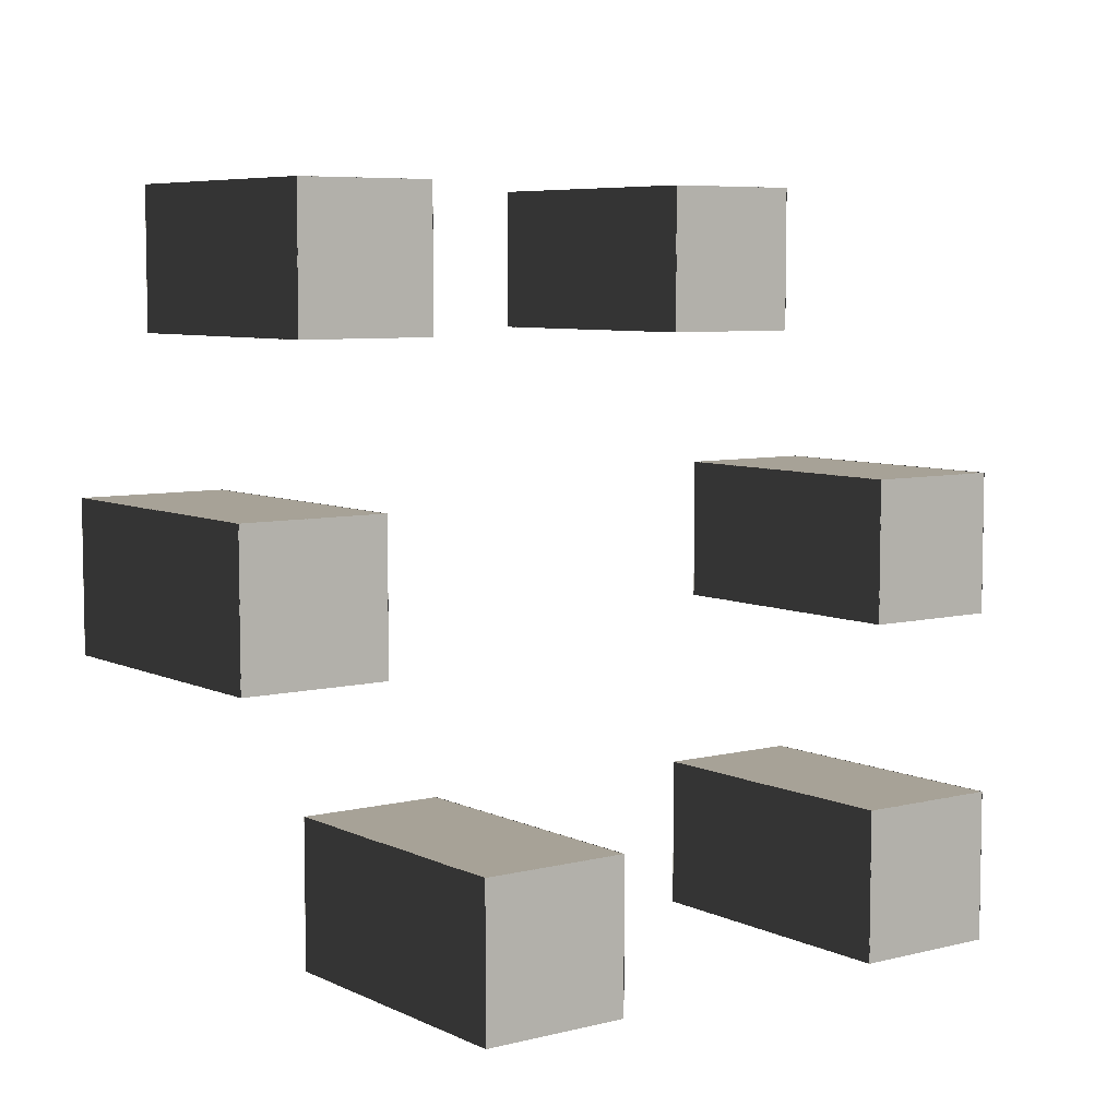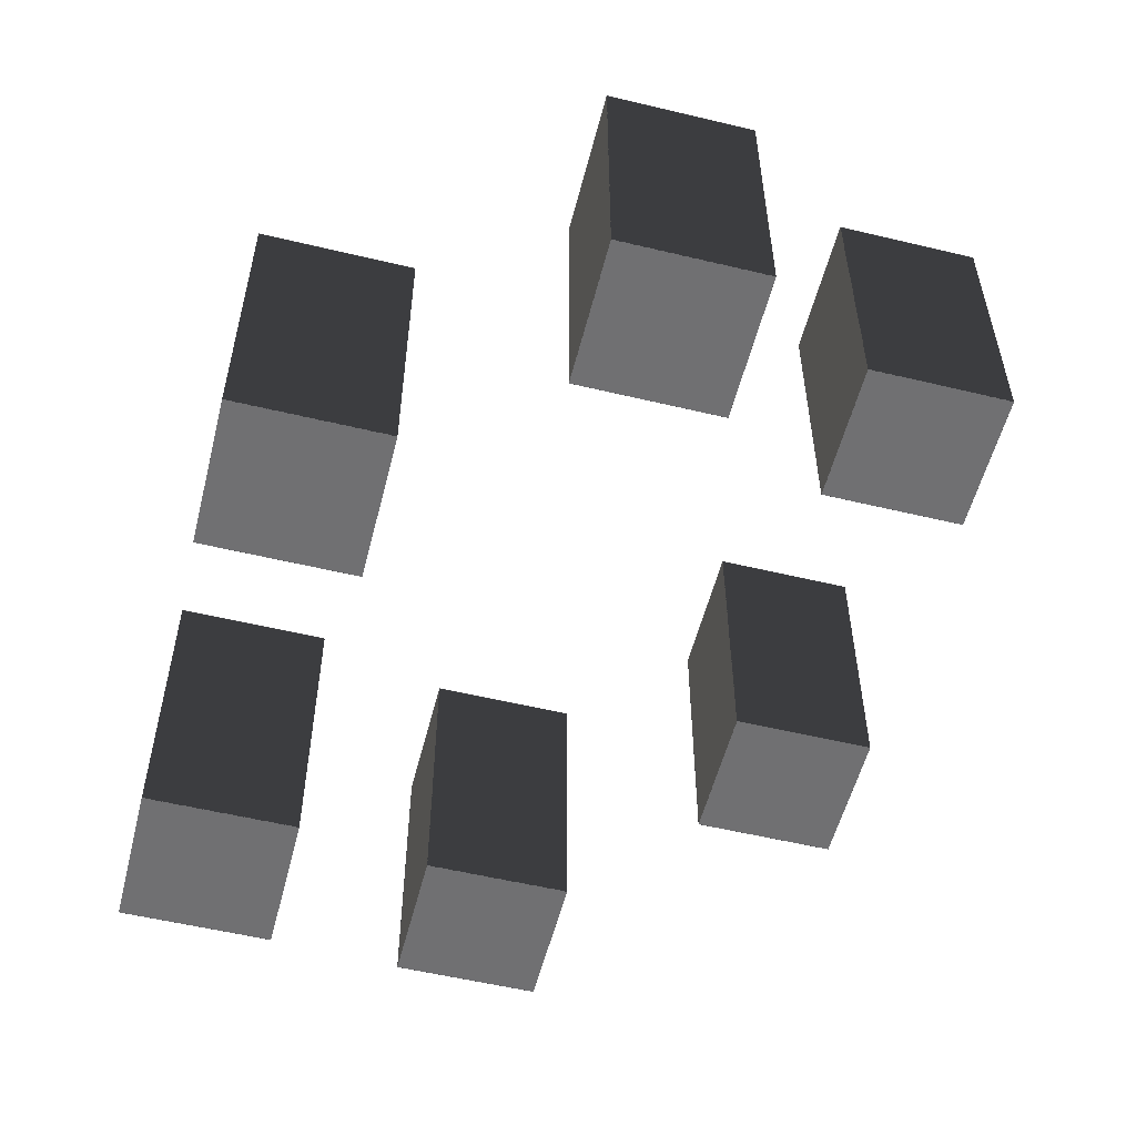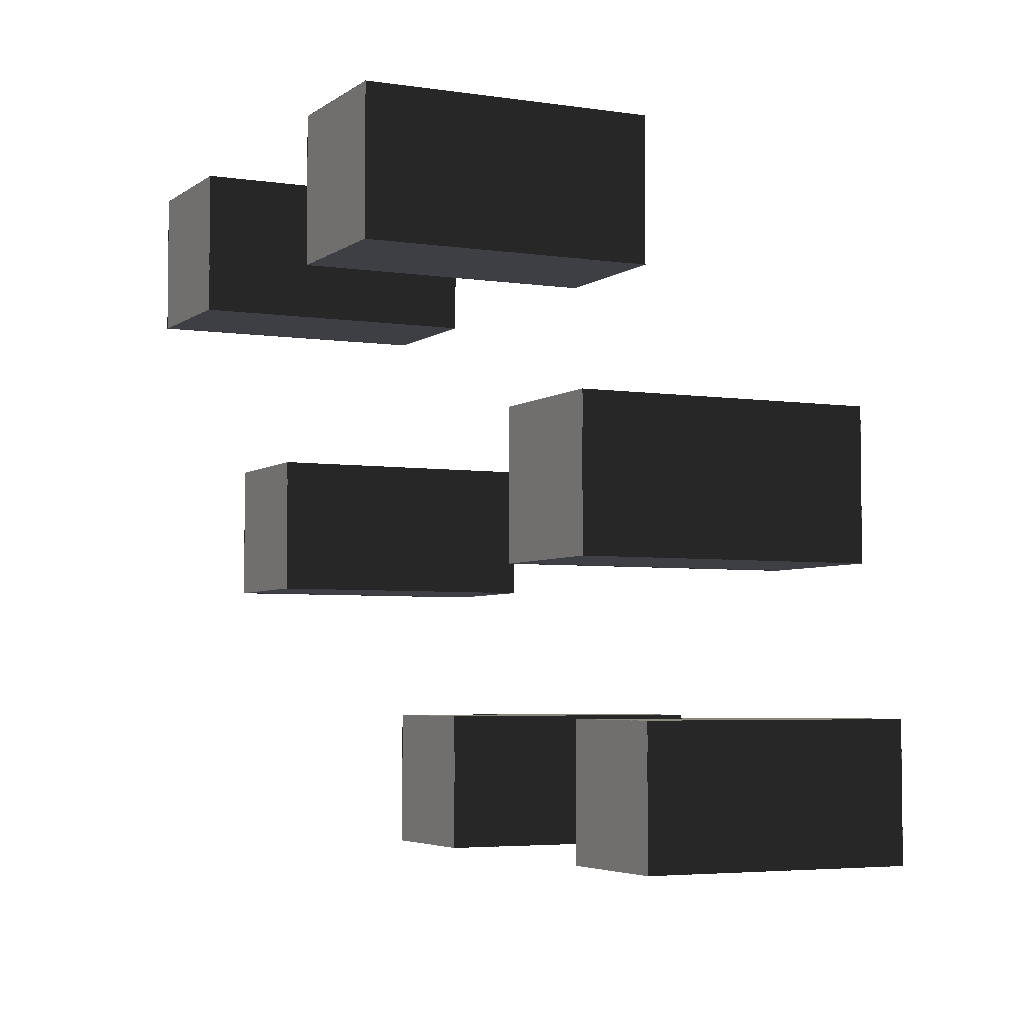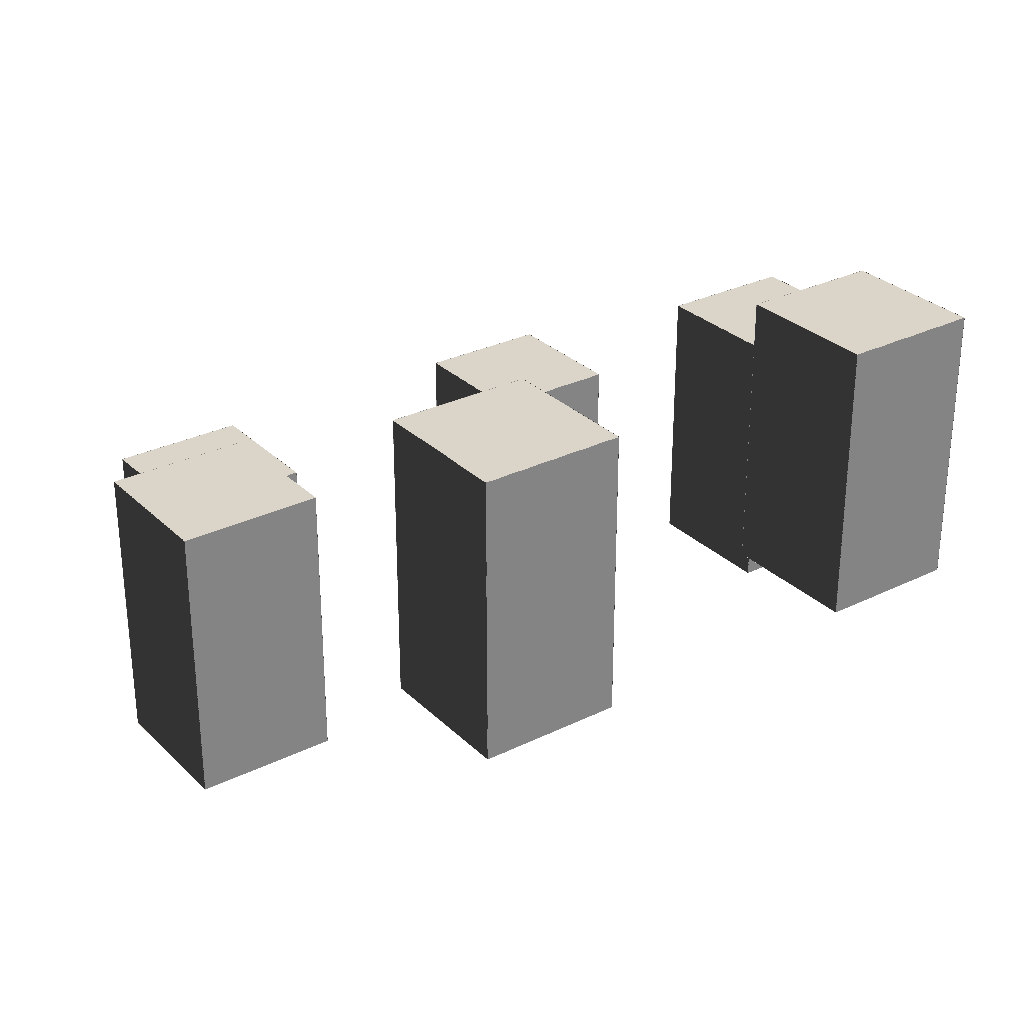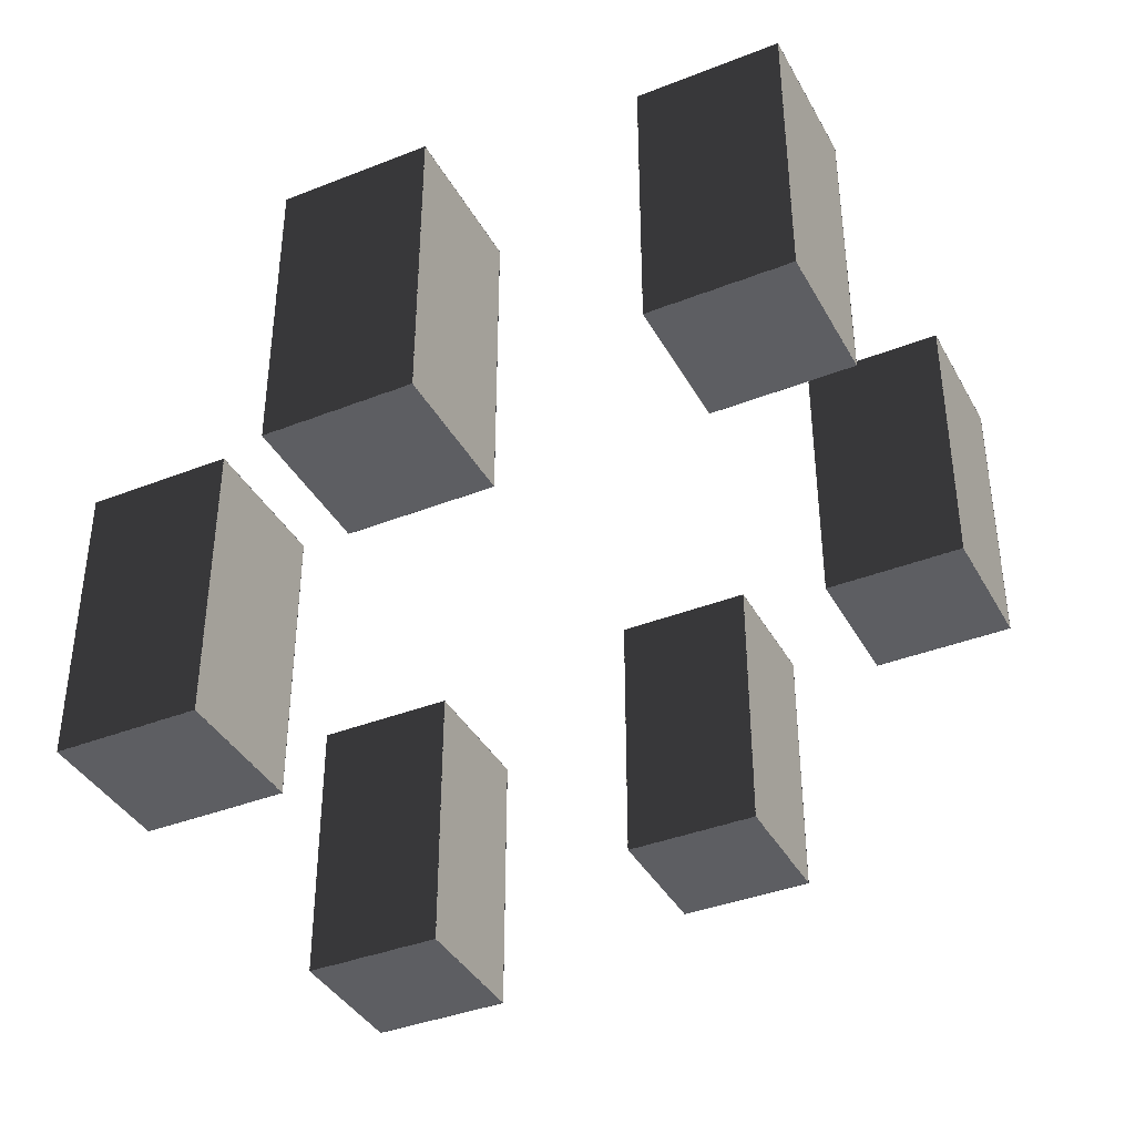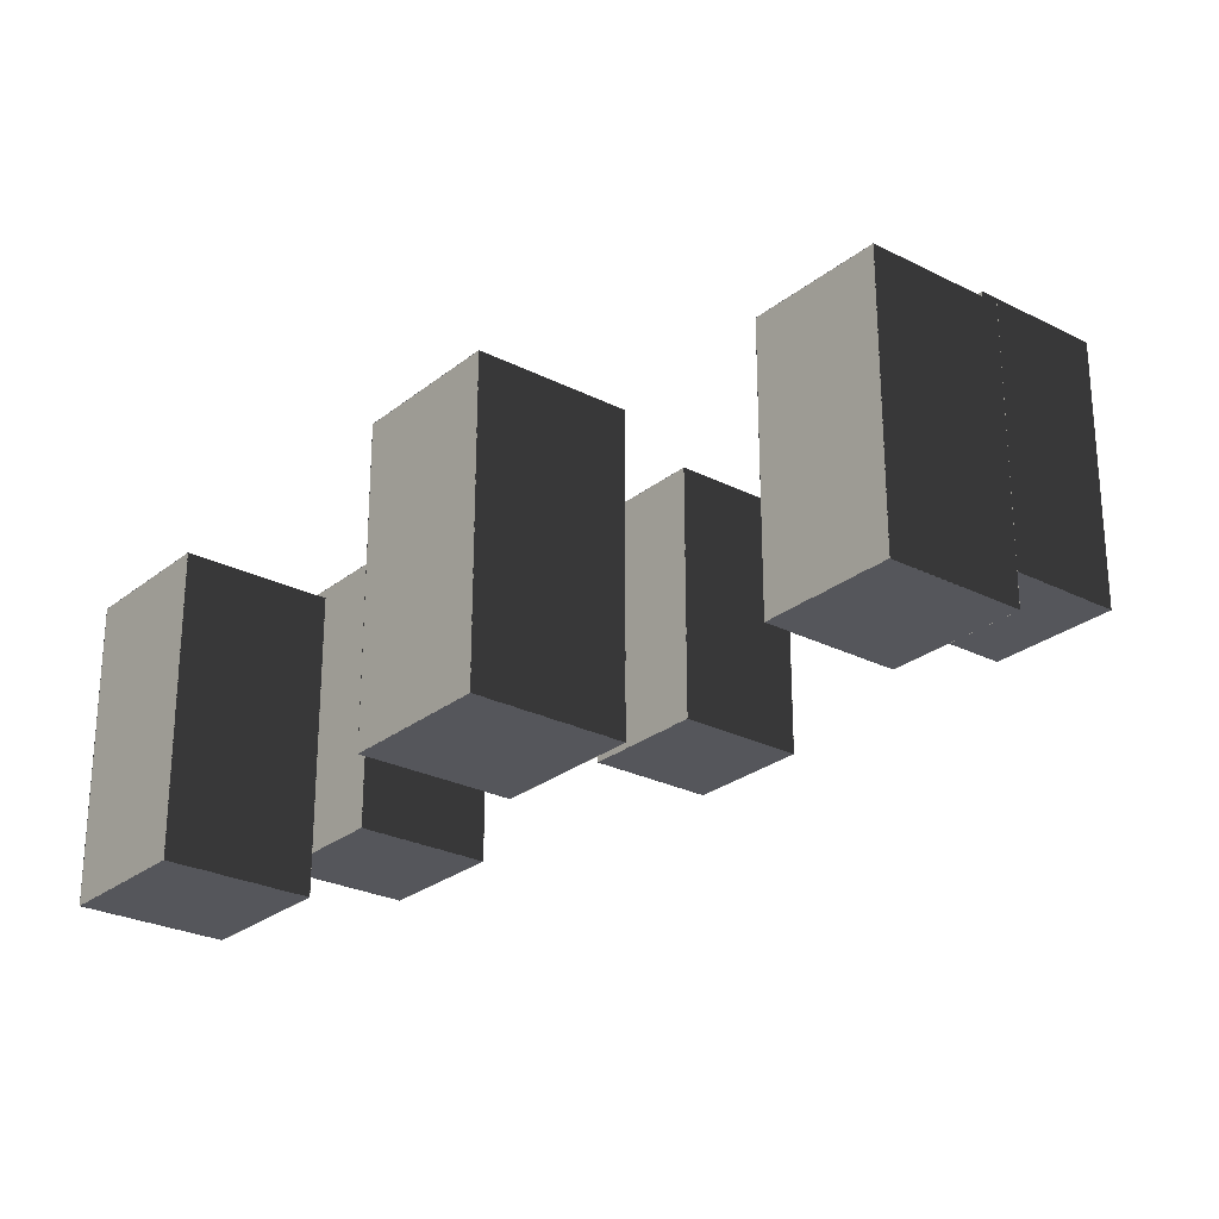
<metadata>
{"format":"obj","ext":"obj","renderer":"f3d","projection":"perspective","resolution":1024,"background":"white","views":[{"elev":6.6,"azim":143.5,"up":"+Z"},{"elev":-55.0,"azim":75.8,"up":"+Y"},{"elev":-4.4,"azim":63.9,"up":"+Z"},{"elev":29.4,"azim":144.1,"up":"+Y"},{"elev":-38.8,"azim":116.3,"up":"+Y"},{"elev":-26.2,"azim":51.2,"up":"+Y"}]}
</metadata>
<code>
g Shaman Head-transparent
v 3.001 1.001 0.5
v 3.001 -0.0009999 0.5
v 1.999 -0.0009999 0.5
v 1.999 1.001 0.5
v -1 2.001 -2.501
v -1 0.999 -2.501
v -1 0.999 -1.499
v -1 2.001 -1.499
v -1 3.001 -2.501
v -1 1.999 -2.501
v -1 1.999 -1.499
v -1 3.001 -1.499
v -2 1.001 -0.501
v -2 -0.0009999 -0.501
v -2 -0.0009999 0.501
v -2 1.001 0.501
v -2 2.001 -0.501
v -2 0.999 -0.501
v -2 0.999 0.501
v -2 2.001 0.501
v 2 1.001 0.501
v 2 -0.0009999 0.501
v 2 -0.0009999 -0.501
v 2 1.001 -0.501
v 2 2.001 0.501
v 2 0.999 0.501
v 2 0.999 -0.501
v 2 2.001 -0.501
v 1 0.0009999 2.501
v 1 -1.001 2.501
v 1 -1.001 1.499
v 1 0.0009999 1.499
v 1 1.001 2.501
v 1 -0.0009999 2.501
v 1 -0.0009999 1.499
v 1 1.001 1.499
v 1 2.001 -1.499
v 1 0.999 -1.499
v 1 0.999 -2.501
v 1 2.001 -2.501
v 1 3.001 -1.499
v 1 1.999 -1.499
v 1 1.999 -2.501
v 1 3.001 -2.501
v -2 0.0009999 2.501
v -2 -1.001 2.501
v -2 -1.001 1.499
v -2 0.0009999 1.499
v -2 1.001 2.501
v -2 -0.0009999 2.501
v -2 -0.0009999 1.499
v -2 1.001 1.499
v -1 1.001 1.499
v -1 -0.0009999 1.499
v -1 -0.0009999 2.501
v -1 1.001 2.501
v -2 2.001 -1.499
v -2 0.999 -1.499
v -2 0.999 -2.501
v -2 2.001 -2.501
v -3 1.001 0.501
v -3 -0.0009999 0.501
v -3 -0.0009999 -0.501
v -3 1.001 -0.501
v -3 2.001 0.501
v -3 0.999 0.501
v -3 0.999 -0.501
v -3 2.001 -0.501
v 3.001 2 -0.501
v 3.001 2 0.501
v 1.999 2 0.501
v 1.999 2 -0.501
v 2.001 1 1.499
v 2.001 1 2.501
v 0.999 1 2.501
v 0.999 1 1.499
v 2.001 3 -2.501
v 2.001 3 -1.499
v 0.999 3 -1.499
v 0.999 3 -2.501
v -0.999 1 1.499
v -0.999 1 2.501
v -2.001 1 2.501
v -2.001 1 1.499
v -0.999 3 -2.501
v -0.999 3 -1.499
v -2.001 3 -1.499
v -2.001 3 -2.501
v -1.999 2 -0.501
v -1.999 2 0.501
v -3.001 2 0.501
v -3.001 2 -0.501
v 3.001 0 0.501
v 3.001 0 -0.501
v 1.999 0 -0.501
v 1.999 0 0.501
v 2.001 -1 2.501
v 2.001 -1 1.499
v 0.999 -1 1.499
v 0.999 -1 2.501
v 2.001 1 -1.499
v 2.001 1 -2.501
v 0.999 1 -2.501
v 0.999 1 -1.499
v -0.999 -1 2.501
v -0.999 -1 1.499
v -2.001 -1 1.499
v -2.001 -1 2.501
v -2 3.001 -1.499
v -2 1.999 -1.499
v -2 1.999 -2.501
v -2 3.001 -2.501
v -1 0.0009999 1.499
v -1 -1.001 1.499
v -1 -1.001 2.501
v -1 0.0009999 2.501
v 2 3.001 -2.501
v 2 1.999 -2.501
v 2 1.999 -1.499
v 2 3.001 -1.499
v 2 2.001 -2.501
v 2 0.999 -2.501
v 2 0.999 -1.499
v 2 2.001 -1.499
v 3.001 2.001 0.5
v 3.001 0.999 0.5
v 1.999 0.999 0.5
v 1.999 2.001 0.5
v 2.001 0.0009999 2.5
v 2.001 -1.001 2.5
v 0.999 -1.001 2.5
v 0.999 0.0009999 2.5
v 2.001 1.001 2.5
v 2.001 -0.0009999 2.5
v 0.999 -0.0009999 2.5
v 0.999 1.001 2.5
v 2.001 2.001 -1.5
v 2.001 0.999 -1.5
v 0.999 0.999 -1.5
v 0.999 2.001 -1.5
v 2.001 3.001 -1.5
v 2.001 1.999 -1.5
v 0.999 1.999 -1.5
v 0.999 3.001 -1.5
v -0.999 0.0009999 2.5
v -0.999 -1.001 2.5
v -2.001 -1.001 2.5
v -2.001 0.0009999 2.5
v -0.999 1.001 2.5
v -0.999 -0.0009999 2.5
v -2.001 -0.0009999 2.5
v -2.001 1.001 2.5
v -0.999 2.001 -1.5
v -0.999 0.999 -1.5
v -2.001 0.999 -1.5
v -2.001 2.001 -1.5
v -0.999 3.001 -1.5
v -0.999 1.999 -1.5
v -2.001 1.999 -1.5
v -2.001 3.001 -1.5
v -1.999 1.001 0.5
v -1.999 -0.0009999 0.5
v -3.001 -0.0009999 0.5
v -3.001 1.001 0.5
v -1.999 2.001 0.5
v -1.999 0.999 0.5
v -3.001 0.999 0.5
v -3.001 2.001 0.5
v 1.999 1.001 -0.5
v 1.999 -0.0009999 -0.5
v 3.001 -0.0009999 -0.5
v 3.001 1.001 -0.5
v 1.999 2.001 -0.5
v 1.999 0.999 -0.5
v 3.001 0.999 -0.5
v 3.001 2.001 -0.5
v 0.999 0.0009999 1.5
v 0.999 -1.001 1.5
v 2.001 -1.001 1.5
v 2.001 0.0009999 1.5
v 0.999 1.001 1.5
v 0.999 -0.0009999 1.5
v 2.001 -0.0009999 1.5
v 2.001 1.001 1.5
v 0.999 2.001 -2.5
v 0.999 0.999 -2.5
v 2.001 0.999 -2.5
v 2.001 2.001 -2.5
v 0.999 3.001 -2.5
v 0.999 1.999 -2.5
v 2.001 1.999 -2.5
v 2.001 3.001 -2.5
v -2.001 0.0009999 1.5
v -2.001 -1.001 1.5
v -0.999 -1.001 1.5
v -0.999 0.0009999 1.5
v -2.001 1.001 1.5
v -2.001 -0.0009999 1.5
v -0.999 -0.0009999 1.5
v -0.999 1.001 1.5
v -2.001 2.001 -2.5
v -2.001 0.999 -2.5
v -0.999 0.999 -2.5
v -0.999 2.001 -2.5
v -2.001 3.001 -2.5
v -2.001 1.999 -2.5
v -0.999 1.999 -2.5
v -0.999 3.001 -2.5
v -3.001 1.001 -0.5
v -3.001 -0.0009999 -0.5
v -1.999 -0.0009999 -0.5
v -1.999 1.001 -0.5
v -3.001 2.001 -0.5
v -3.001 0.999 -0.5
v -1.999 0.999 -0.5
v -1.999 2.001 -0.5
v 3 1.001 -0.501
v 3 -0.0009999 -0.501
v 3 -0.0009999 0.501
v 3 1.001 0.501
v 3 2.001 -0.501
v 3 0.999 -0.501
v 3 0.999 0.501
v 3 2.001 0.501
v 2 0.0009999 1.499
v 2 -1.001 1.499
v 2 -1.001 2.501
v 2 0.0009999 2.501
v 2 1.001 1.499
v 2 -0.0009999 1.499
v 2 -0.0009999 2.501
v 2 1.001 2.501
v -0.999 1 -1.499
v -0.999 1 -2.501
v -2.001 1 -2.501
v -2.001 1 -1.499
v -1.999 0 0.501
v -1.999 0 -0.501
v -3.001 0 -0.501
v -3.001 0 0.501
f 239 237 240
f 239 238 237
f 235 233 236
f 235 234 233
f 231 229 232
f 231 230 229
f 227 225 228
f 227 226 225
f 223 221 224
f 223 222 221
f 219 217 220
f 219 218 217
f 215 213 216
f 215 214 213
f 211 209 212
f 211 210 209
f 207 205 208
f 207 206 205
f 203 201 204
f 203 202 201
f 199 197 200
f 199 198 197
f 195 193 196
f 195 194 193
f 191 189 192
f 191 190 189
f 187 185 188
f 187 186 185
f 183 181 184
f 183 182 181
f 179 177 180
f 179 178 177
f 175 173 176
f 175 174 173
f 171 169 172
f 171 170 169
f 167 165 168
f 167 166 165
f 163 161 164
f 163 162 161
f 159 157 160
f 159 158 157
f 155 153 156
f 155 154 153
f 151 149 152
f 151 150 149
f 147 145 148
f 147 146 145
f 143 141 144
f 143 142 141
f 139 137 140
f 139 138 137
f 135 133 136
f 135 134 133
f 131 129 132
f 131 130 129
f 127 125 128
f 127 126 125
f 123 121 124
f 123 122 121
f 119 117 120
f 119 118 117
f 115 113 116
f 115 114 113
f 111 109 112
f 111 110 109
f 107 105 108
f 107 106 105
f 103 101 104
f 103 102 101
f 99 97 100
f 99 98 97
f 95 93 96
f 95 94 93
f 91 89 92
f 91 90 89
f 87 85 88
f 87 86 85
f 83 81 84
f 83 82 81
f 79 77 80
f 79 78 77
f 75 73 76
f 75 74 73
f 71 69 72
f 71 70 69
f 67 65 68
f 67 66 65
f 63 61 64
f 63 62 61
f 59 57 60
f 59 58 57
f 55 53 56
f 55 54 53
f 51 49 52
f 51 50 49
f 47 45 48
f 47 46 45
f 43 41 44
f 43 42 41
f 39 37 40
f 39 38 37
f 35 33 36
f 35 34 33
f 31 29 32
f 31 30 29
f 27 25 28
f 27 26 25
f 23 21 24
f 23 22 21
f 19 17 20
f 19 18 17
f 15 13 16
f 15 14 13
f 11 9 12
f 11 10 9
f 7 5 8
f 7 6 5
f 3 1 4
f 3 2 1

</code>
